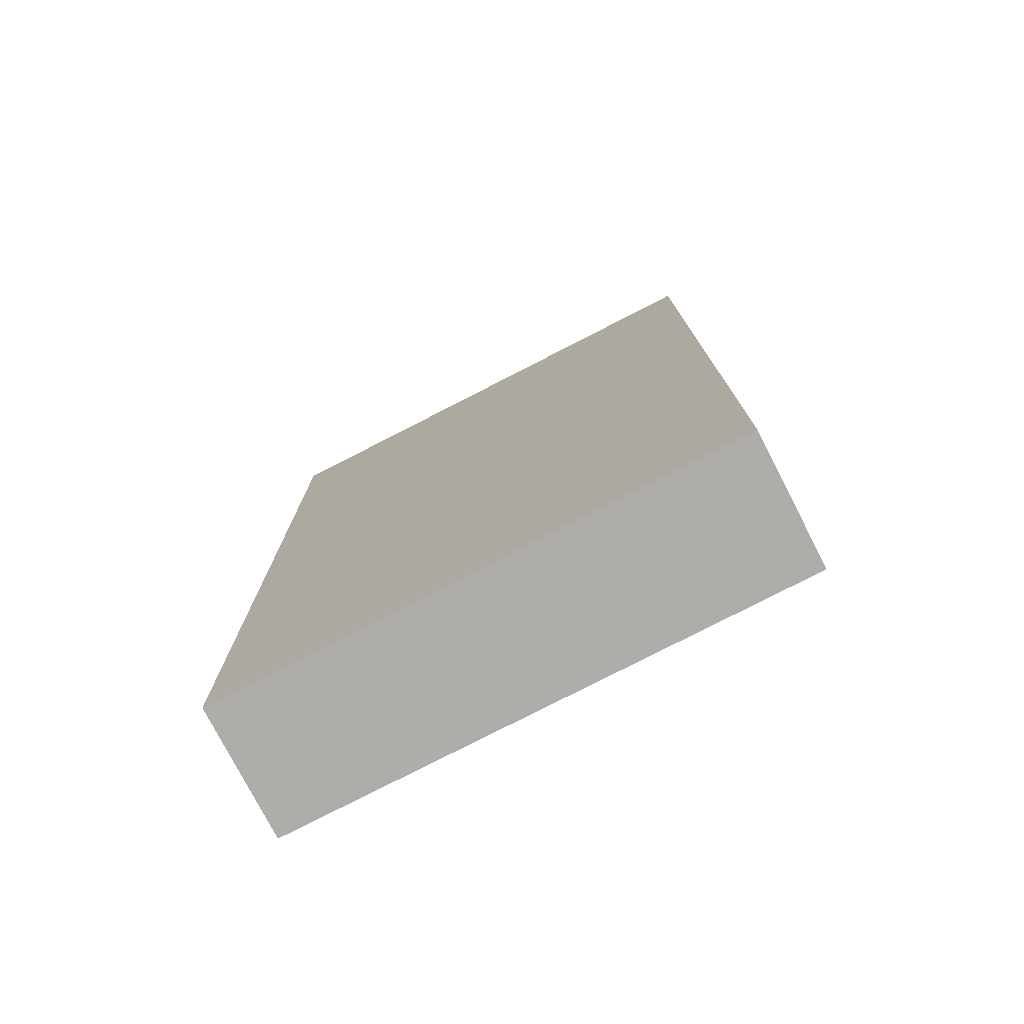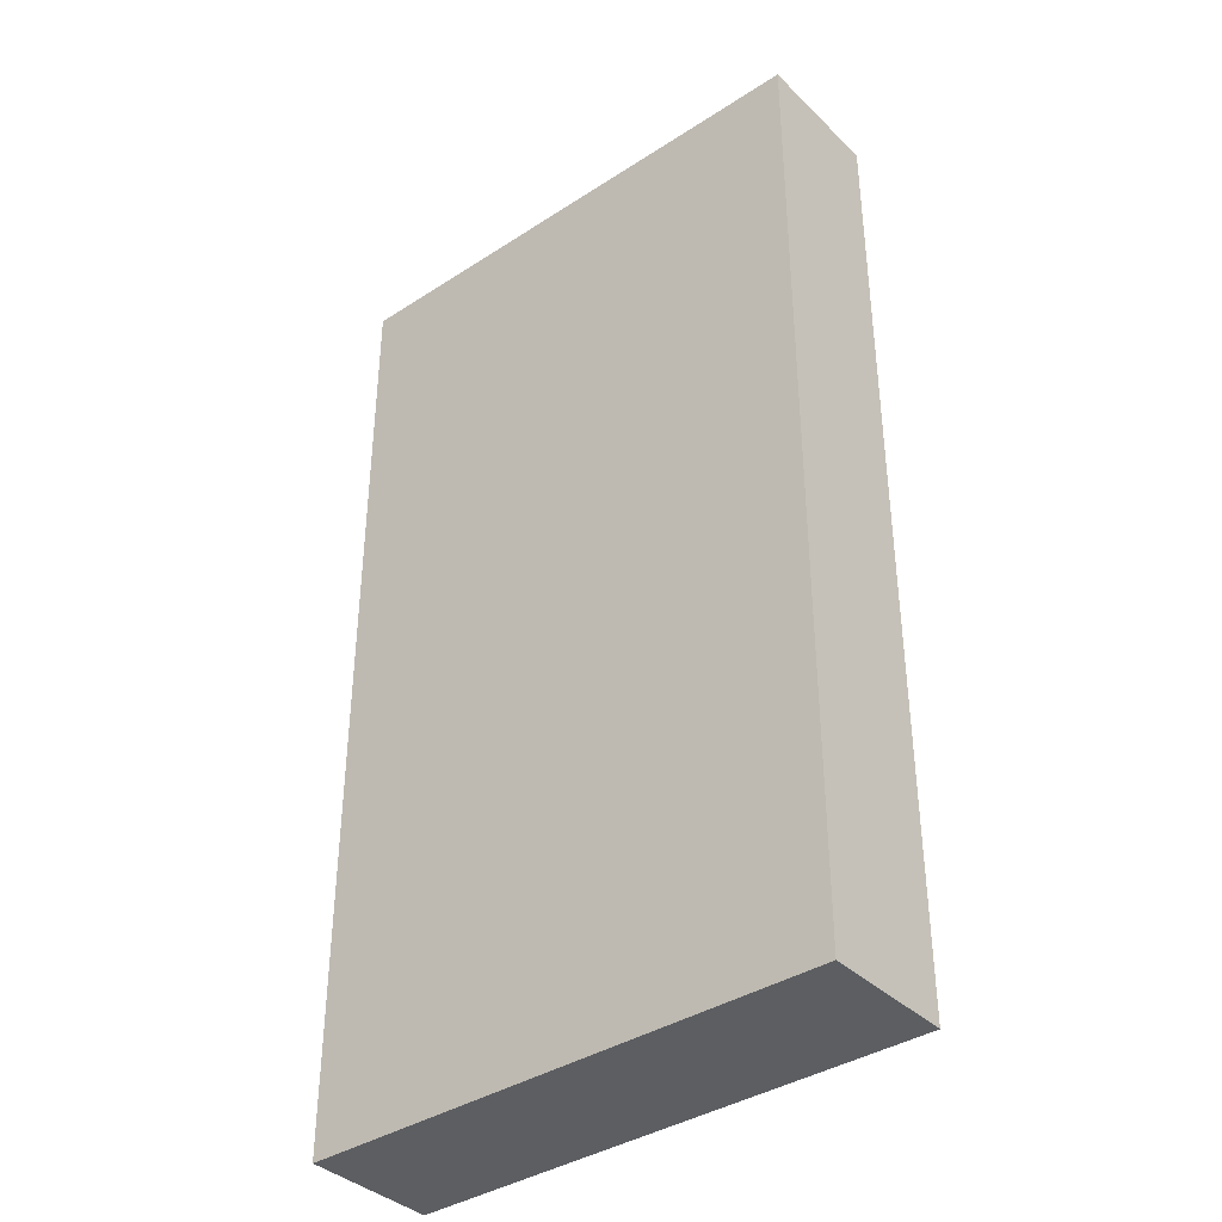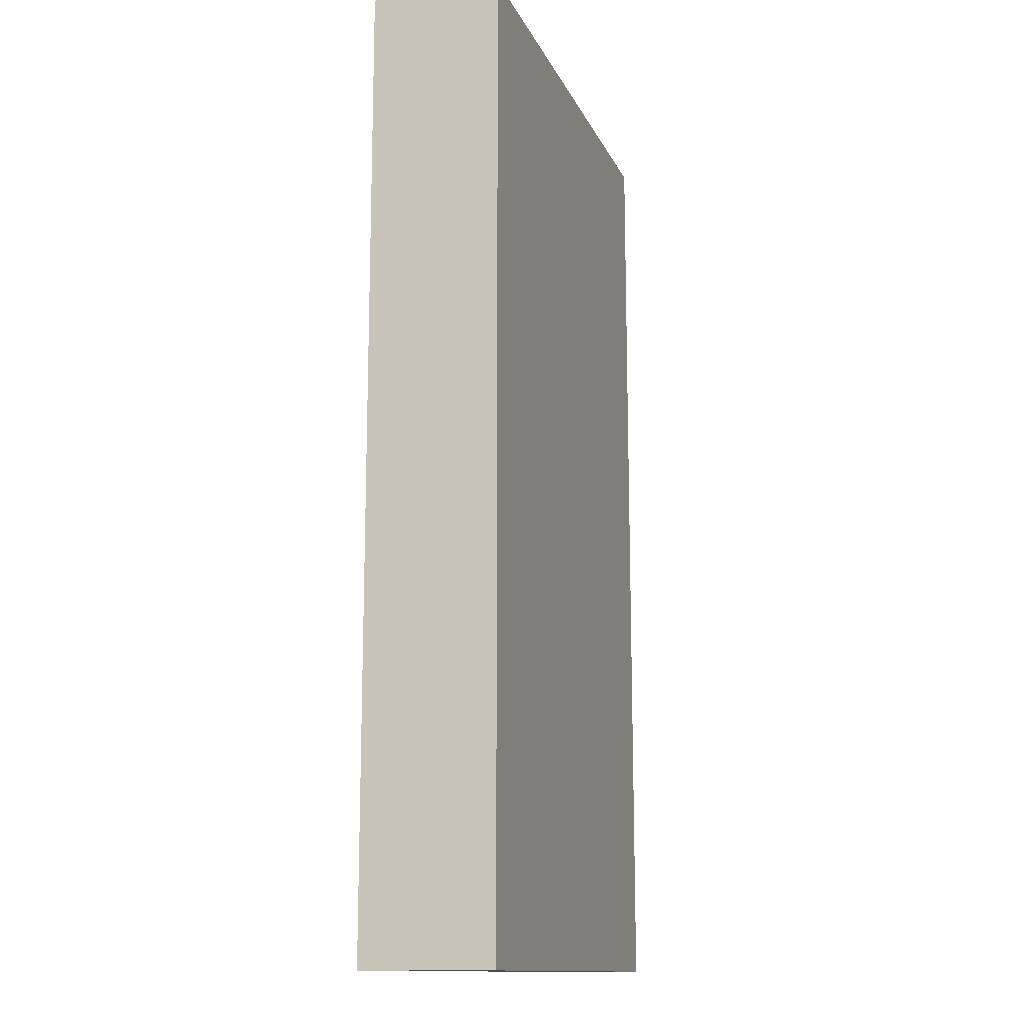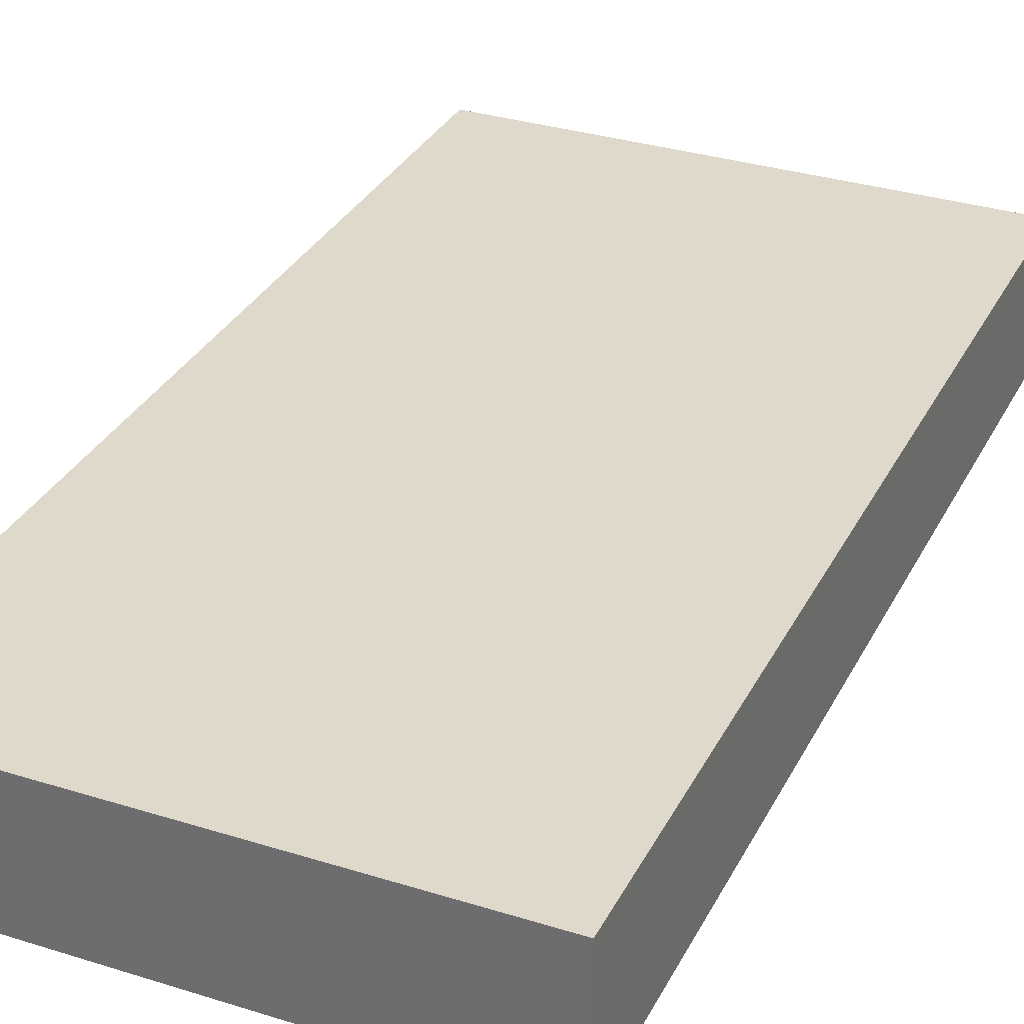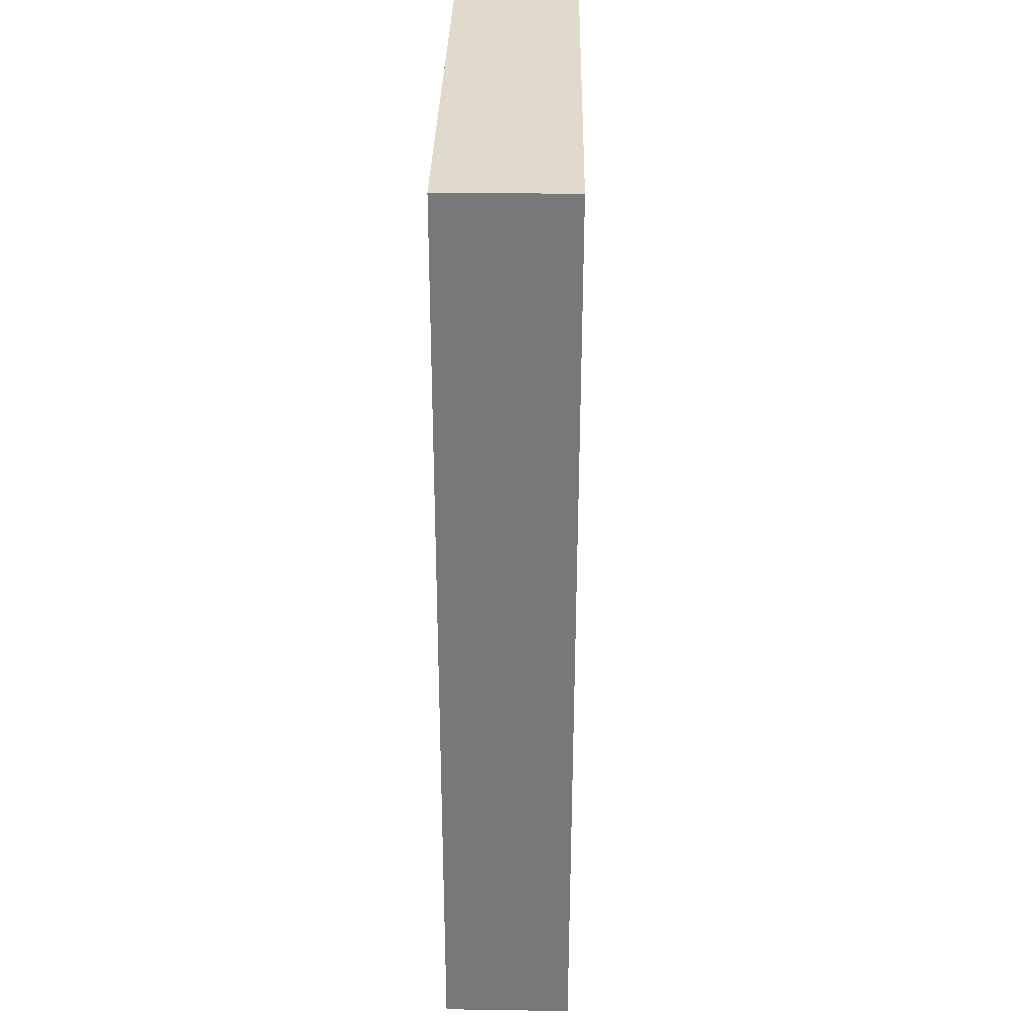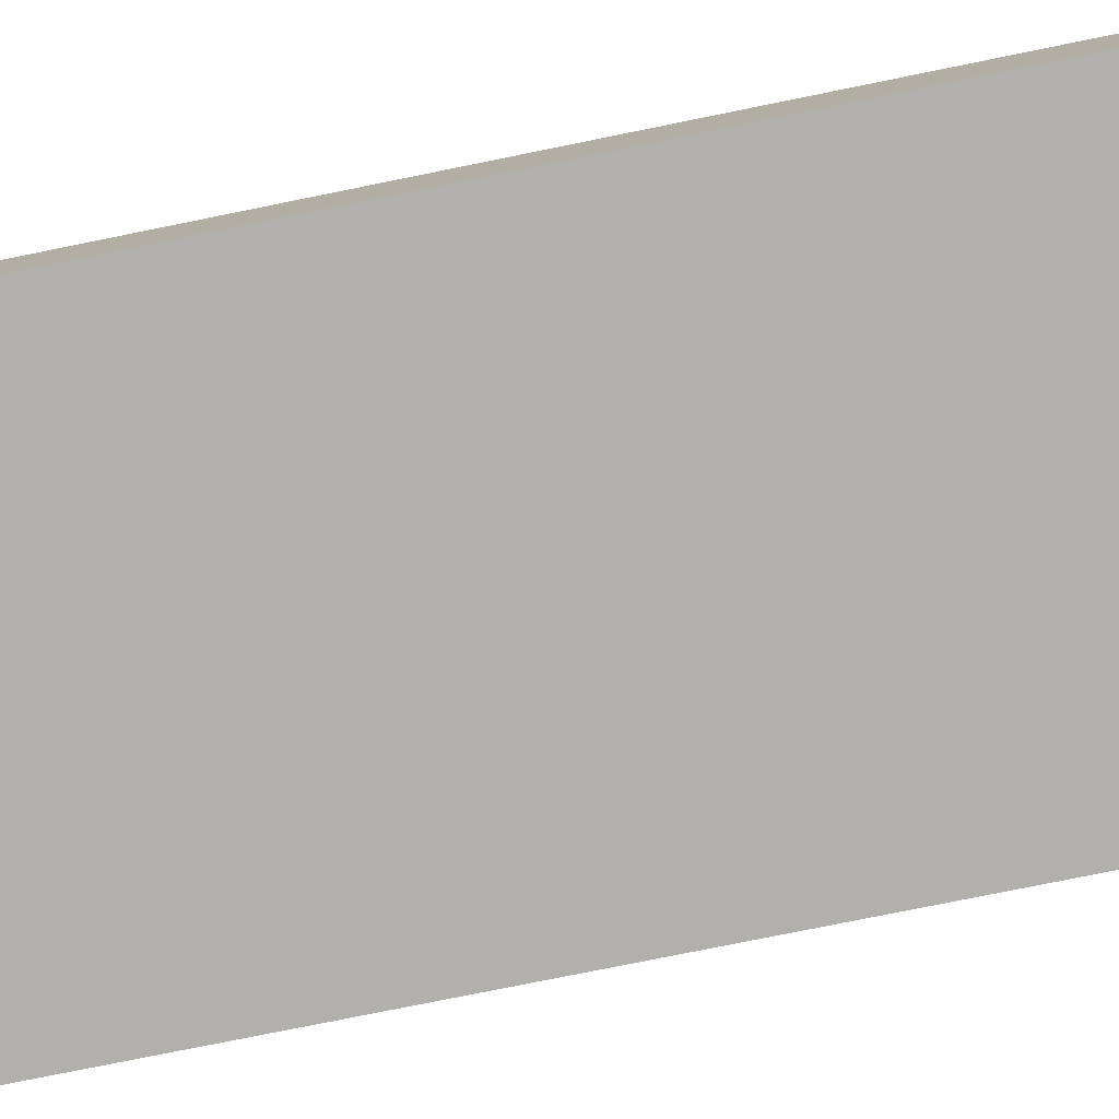
<metadata>
{"format":"obj","ext":"obj","renderer":"f3d","projection":"perspective","resolution":1024,"background":"white","views":[{"elev":-77.2,"azim":27.3,"up":"+Z"},{"elev":-38.0,"azim":39.6,"up":"+Z"},{"elev":-13.2,"azim":-72.7,"up":"+Z"},{"elev":32.3,"azim":23.7,"up":"+Y"},{"elev":32.5,"azim":91.2,"up":"+Z"},{"elev":-78.8,"azim":101.4,"up":"+Y"}]}
</metadata>
<code>
o Range_Ruler_-_Medium_-_Collider_Cube.001
v -1.063 0.5363 1.961
v 1.062 0.5411 1.961
v 1.062 0.5411 -1.965
v -1.063 0.5411 -1.965
v -1.063 0 1.961
v 1.062 0.004768 1.961
v 1.062 0 -1.965
v -1.063 0 -1.965
f 1 4 3 2
f 5 6 7 8
f 3 4 8 7
f 4 1 5 8
f 1 2 6 5
f 2 3 7 6

</code>
